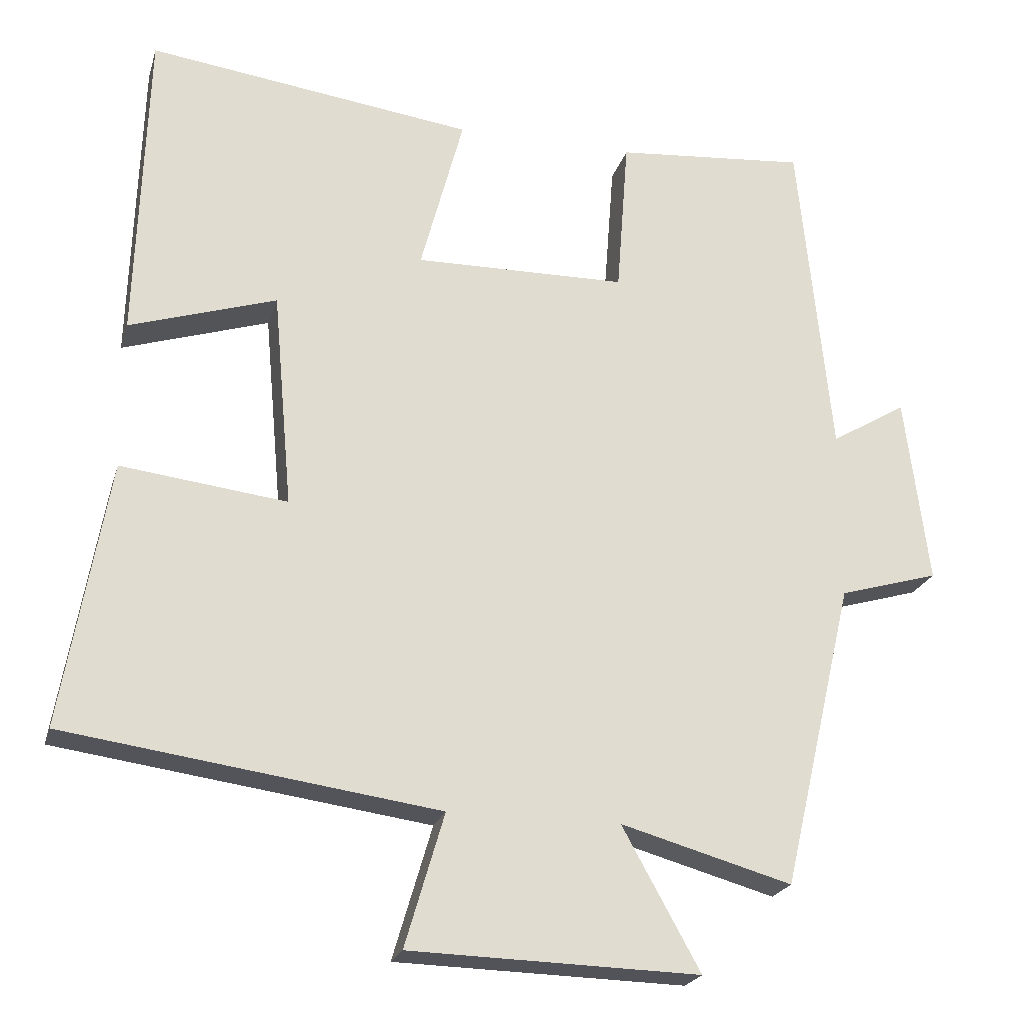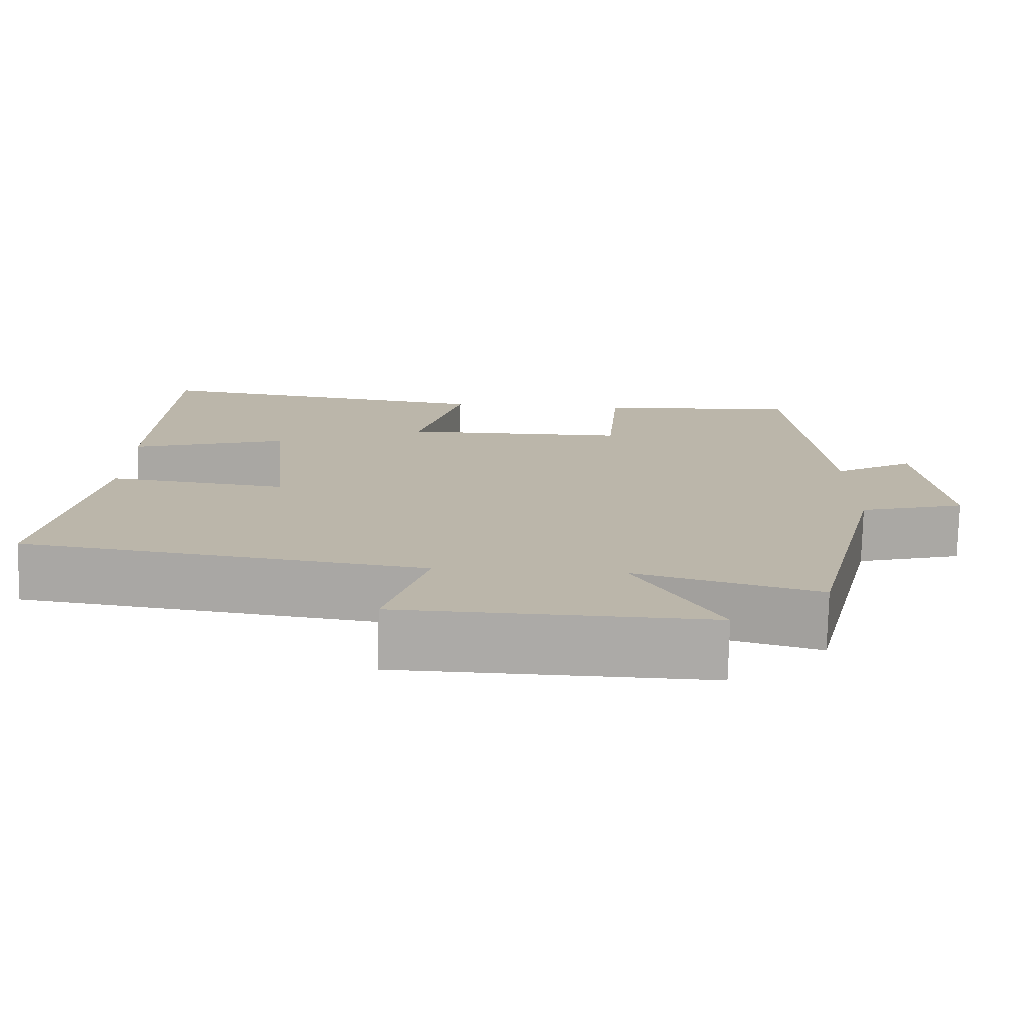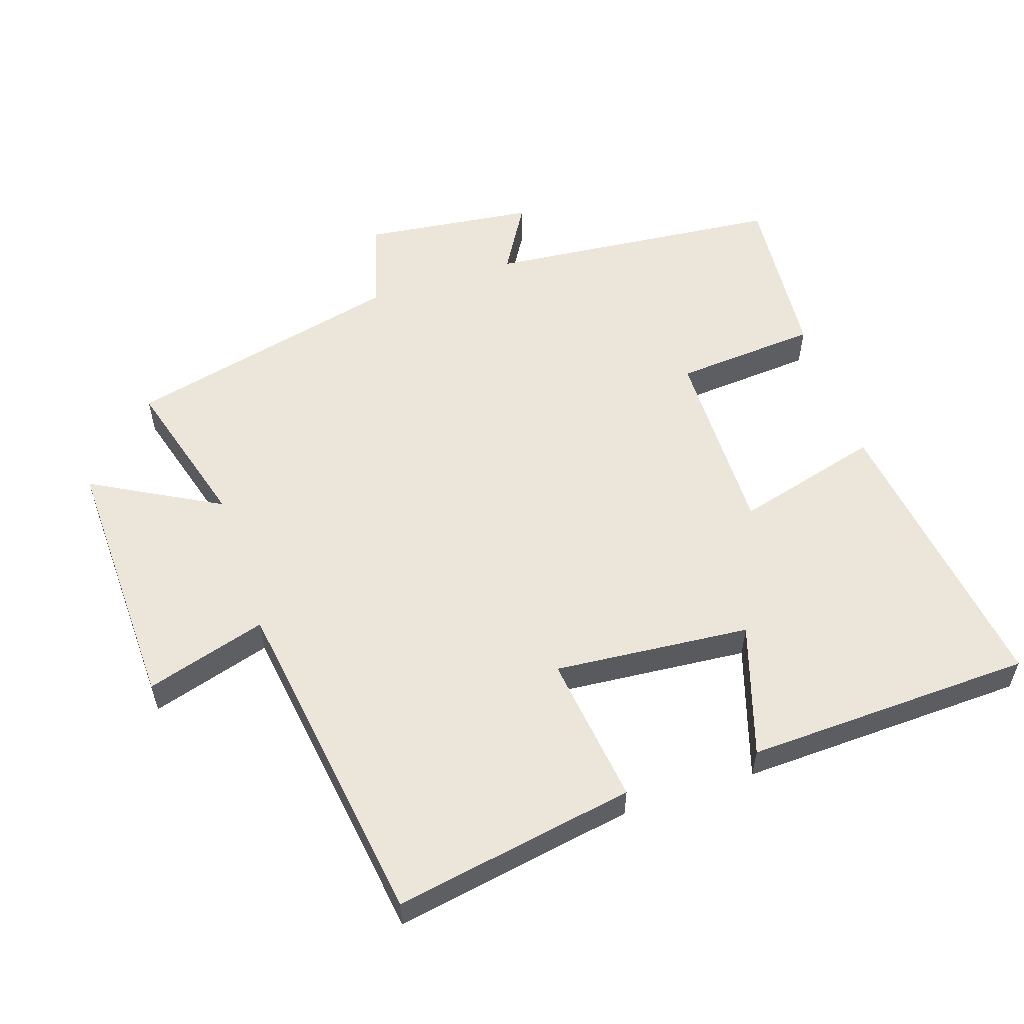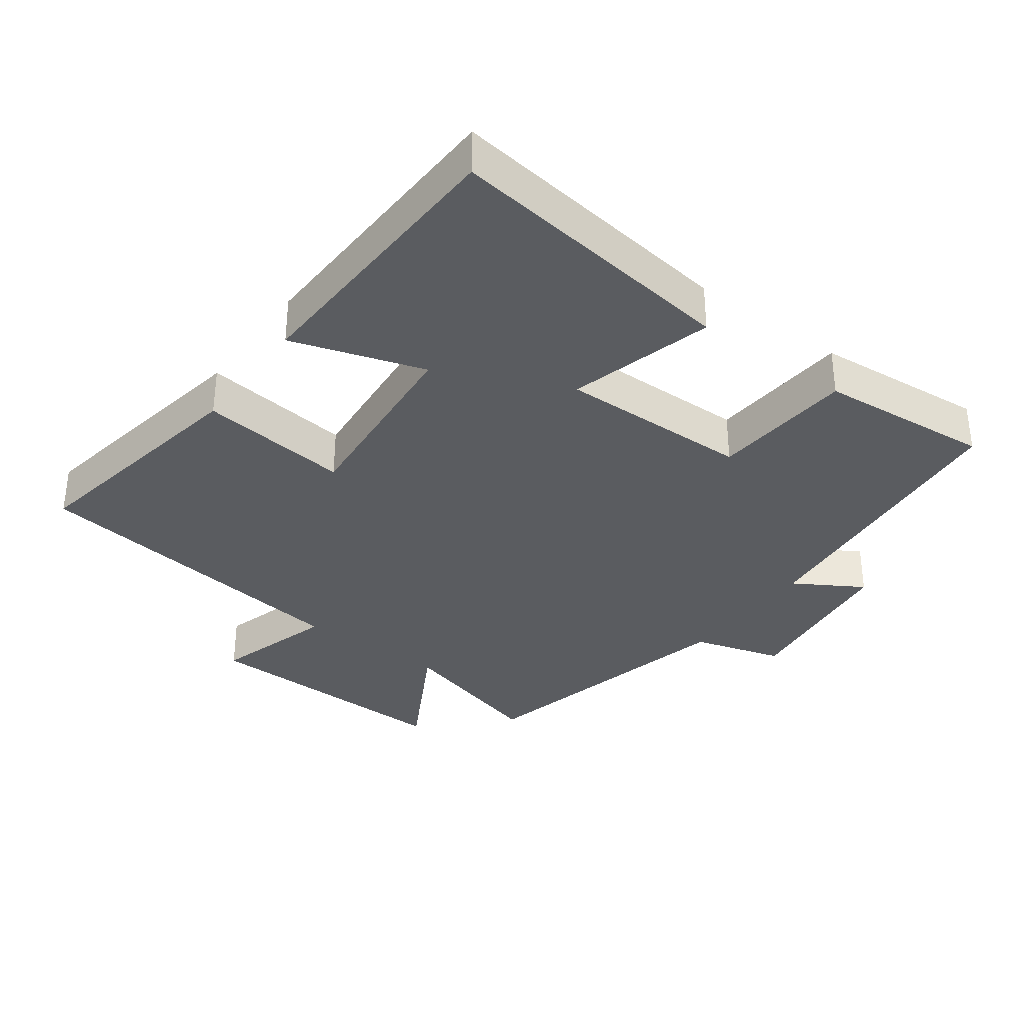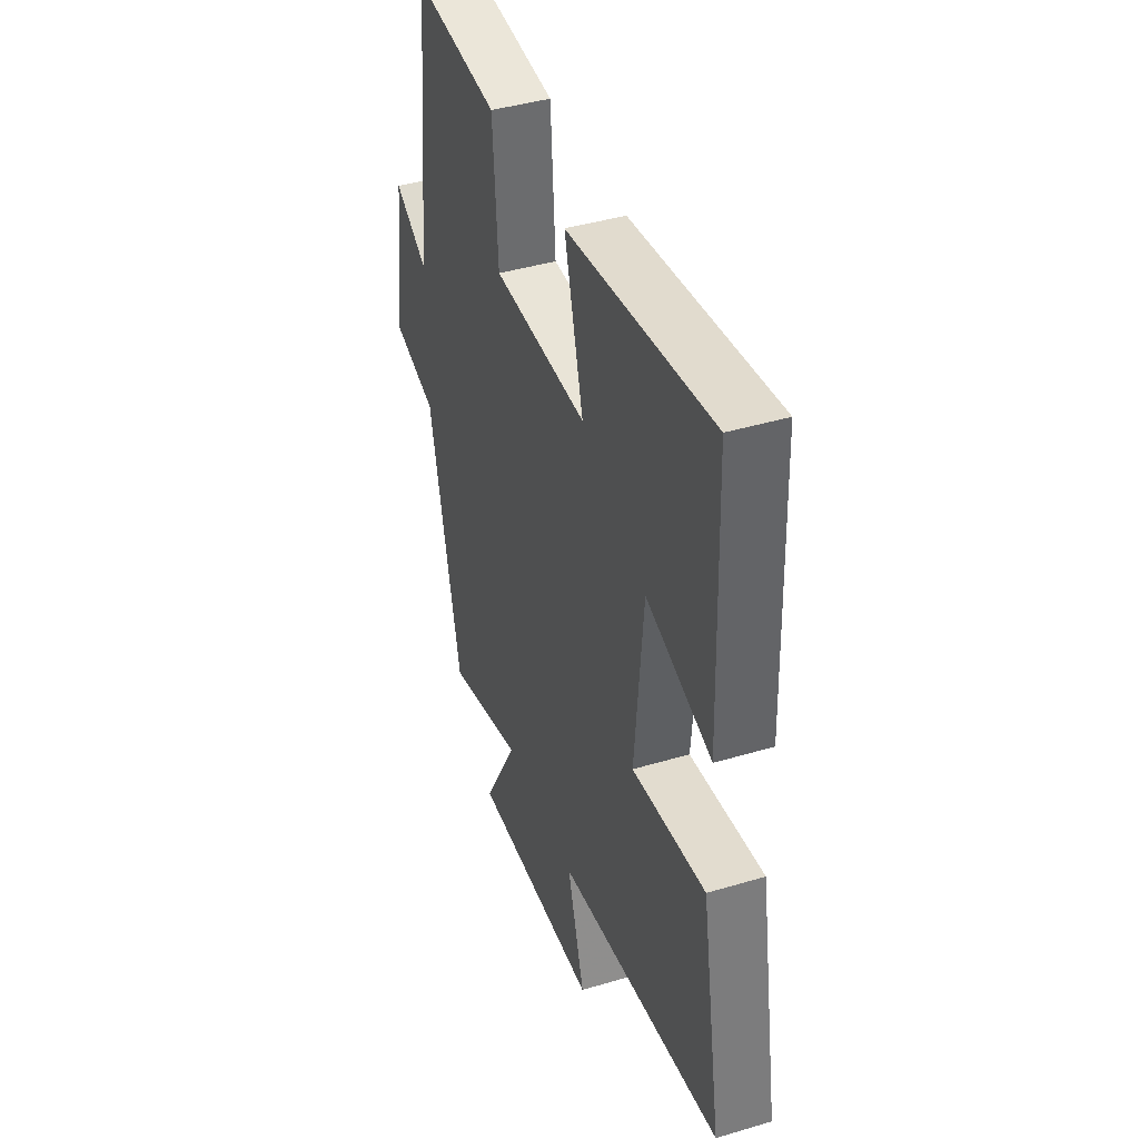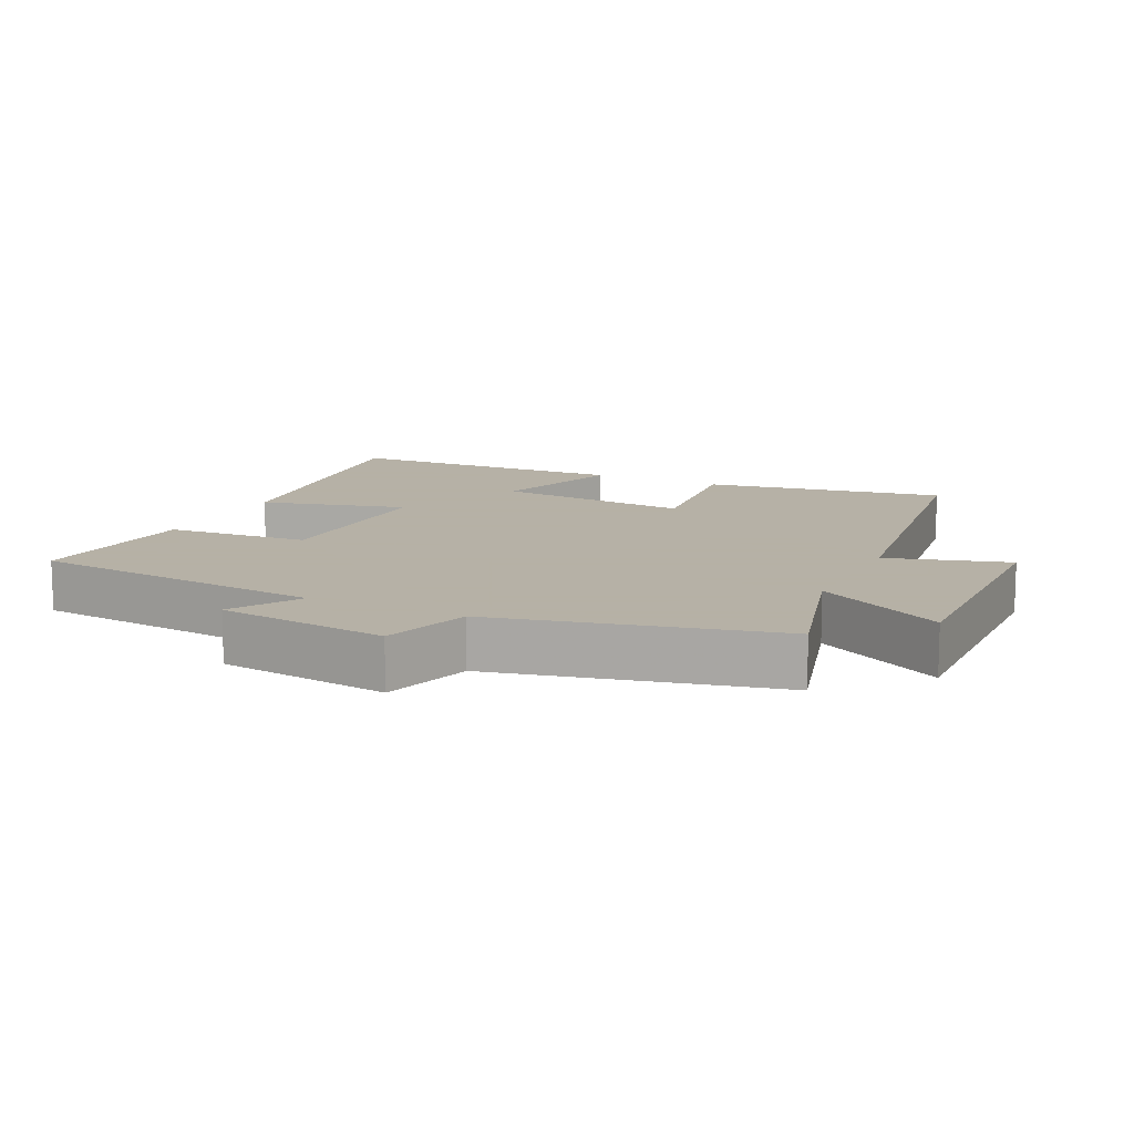
<metadata>
{"format":"obj","ext":"obj","renderer":"f3d","projection":"perspective","resolution":1024,"background":"white","views":[{"elev":-22.3,"azim":-14.9,"up":"+Z"},{"elev":-76.3,"azim":-1.4,"up":"+Z"},{"elev":56.0,"azim":-108.5,"up":"+Y"},{"elev":-34.3,"azim":-36.3,"up":"+Y"},{"elev":42.0,"azim":-109.7,"up":"+Z"},{"elev":12.1,"azim":115.8,"up":"+Y"}]}
</metadata>
<code>
v -0.486 0.07 0.559
v -0.046 0.07 0.5
v -0.104 0.07 0.283
v 0.182 0.07 0.287
v 0.198 0.07 0.5
v 0.456 0.07 0.522
v 0.5 0.07 0.081
v 0.602 0.07 0.142
v 0.634 0.07 -0.112
v 0.5 0.07 -0.151
v 0.403 0.07 -0.565
v 0.172 0.07 -0.5
v 0.277 0.07 -0.69
v -0.113 0.07 -0.68
v -0.06 0.07 -0.5
v -0.562 0.07 -0.43
v -0.5 0.07 -0.071
v -0.276 0.07 -0.098
v -0.302 0.07 0.194
v -0.5 0.07 0.131
v -0.486 0 0.559
v -0.046 0 0.5
v -0.104 0 0.283
v 0.182 0 0.287
v 0.198 0 0.5
v 0.456 0 0.522
v 0.5 0 0.081
v 0.602 0 0.142
v 0.634 0 -0.112
v 0.5 0 -0.151
v 0.403 0 -0.565
v 0.172 0 -0.5
v 0.277 0 -0.69
v -0.113 0 -0.68
v -0.06 0 -0.5
v -0.562 0 -0.43
v -0.5 0 -0.071
v -0.276 0 -0.098
v -0.302 0 0.194
v -0.5 0 0.131
f 19 20 1 2
f 18 19 2 3
f 15 16 17 18
f 15 18 3 4
f 12 13 14 15
f 12 15 4
f 10 11 12 4
f 7 8 9 10
f 6 7 10
f 4 5 6 10
f 22 21 40 39
f 23 22 39 38
f 38 37 36 35
f 24 23 38 35
f 35 34 33 32
f 24 35 32
f 24 32 31 30
f 30 29 28 27
f 30 27 26
f 30 26 25 24
f 1 21 22 2
f 2 22 23 3
f 3 23 24 4
f 4 24 25 5
f 5 25 26 6
f 6 26 27 7
f 7 27 28 8
f 8 28 29 9
f 9 29 30 10
f 10 30 31 11
f 11 31 32 12
f 12 32 33 13
f 13 33 34 14
f 14 34 35 15
f 15 35 36 16
f 16 36 37 17
f 17 37 38 18
f 18 38 39 19
f 19 39 40 20
f 20 40 21 1

</code>
